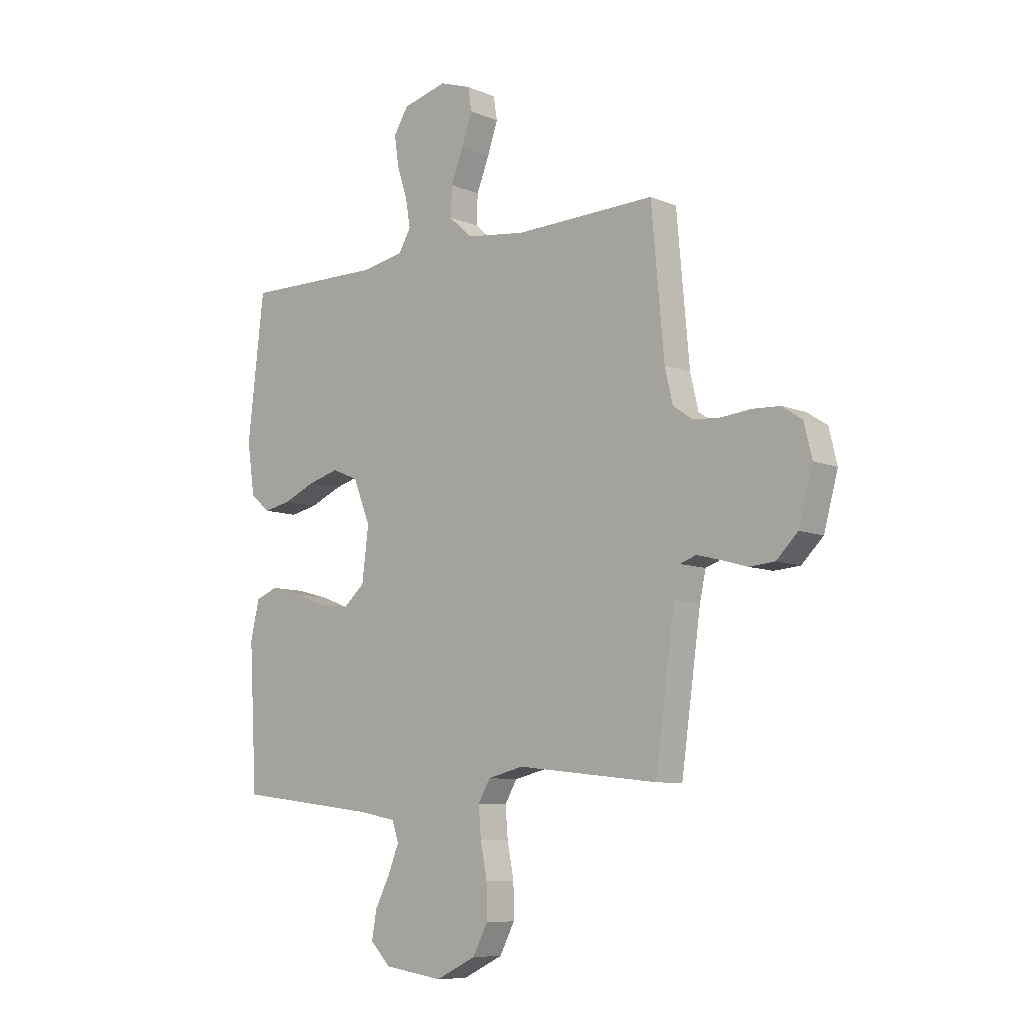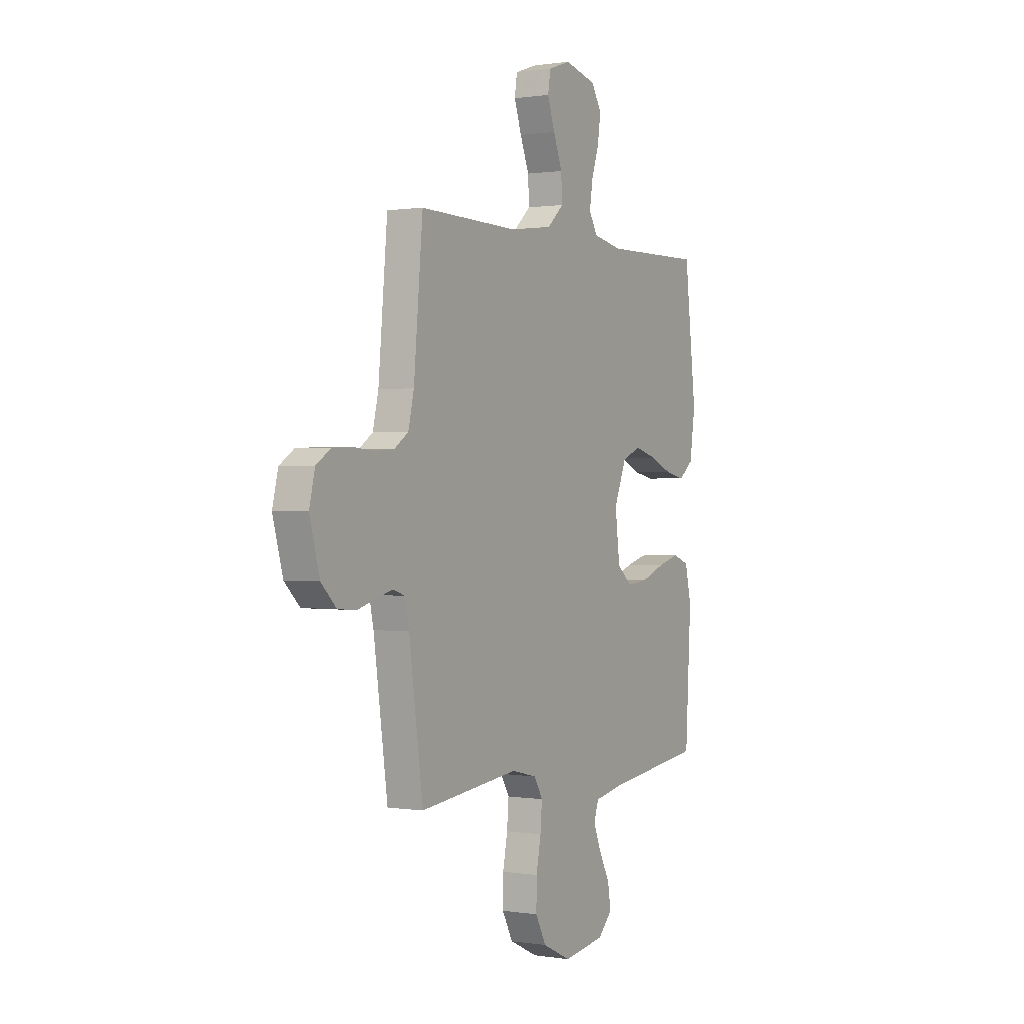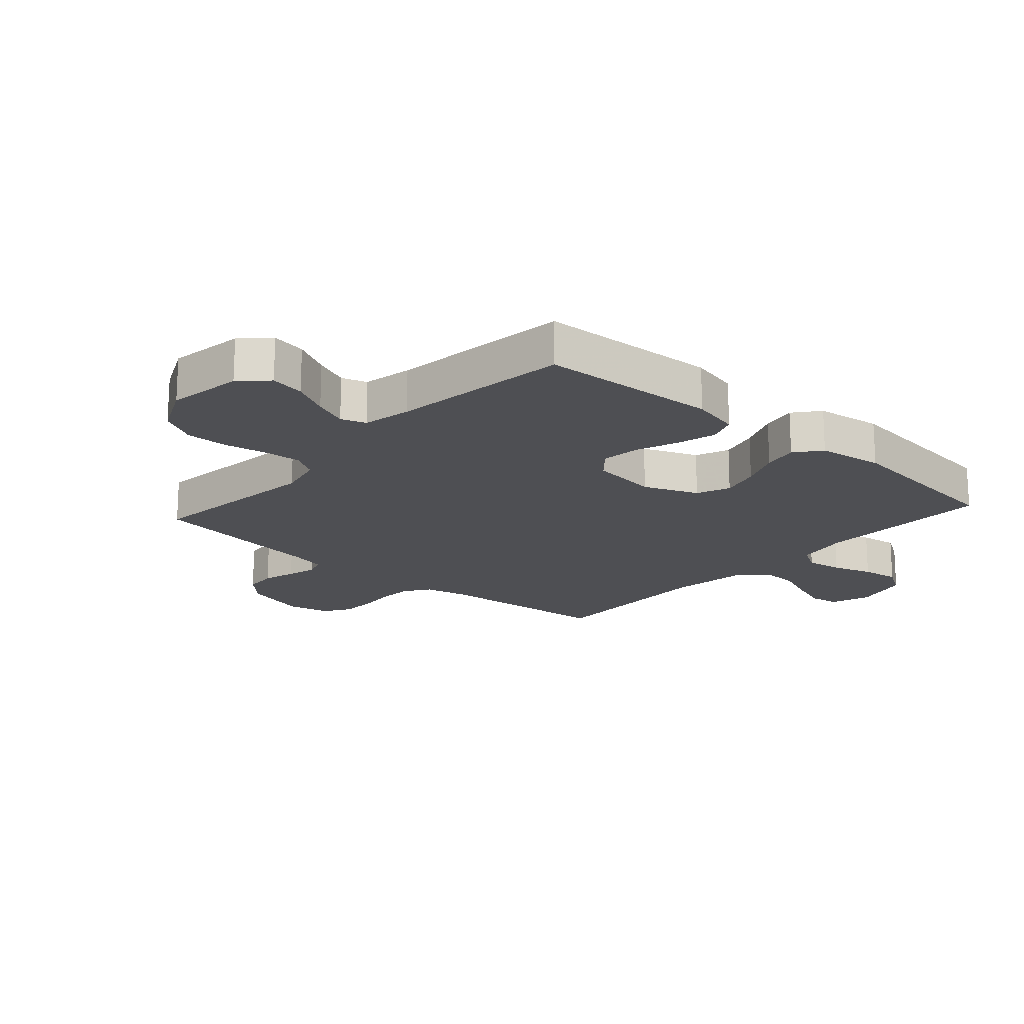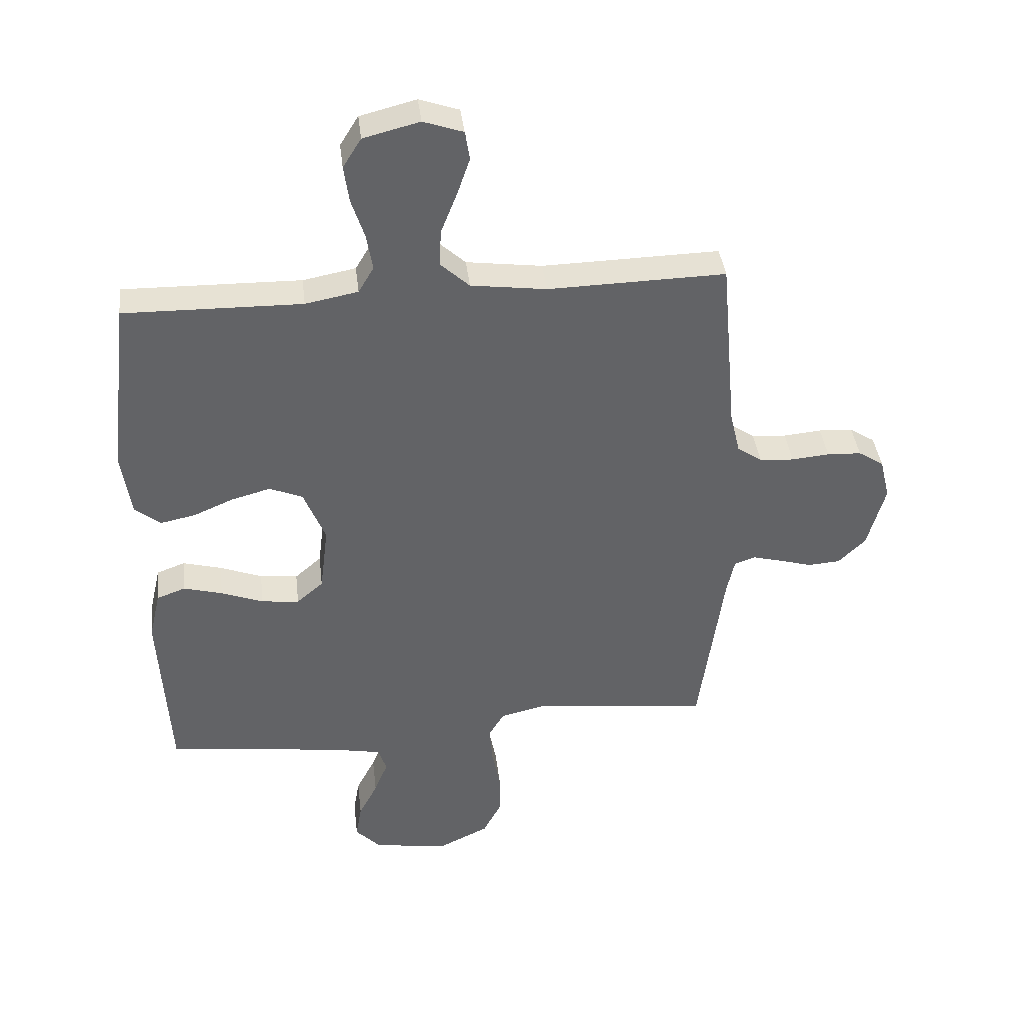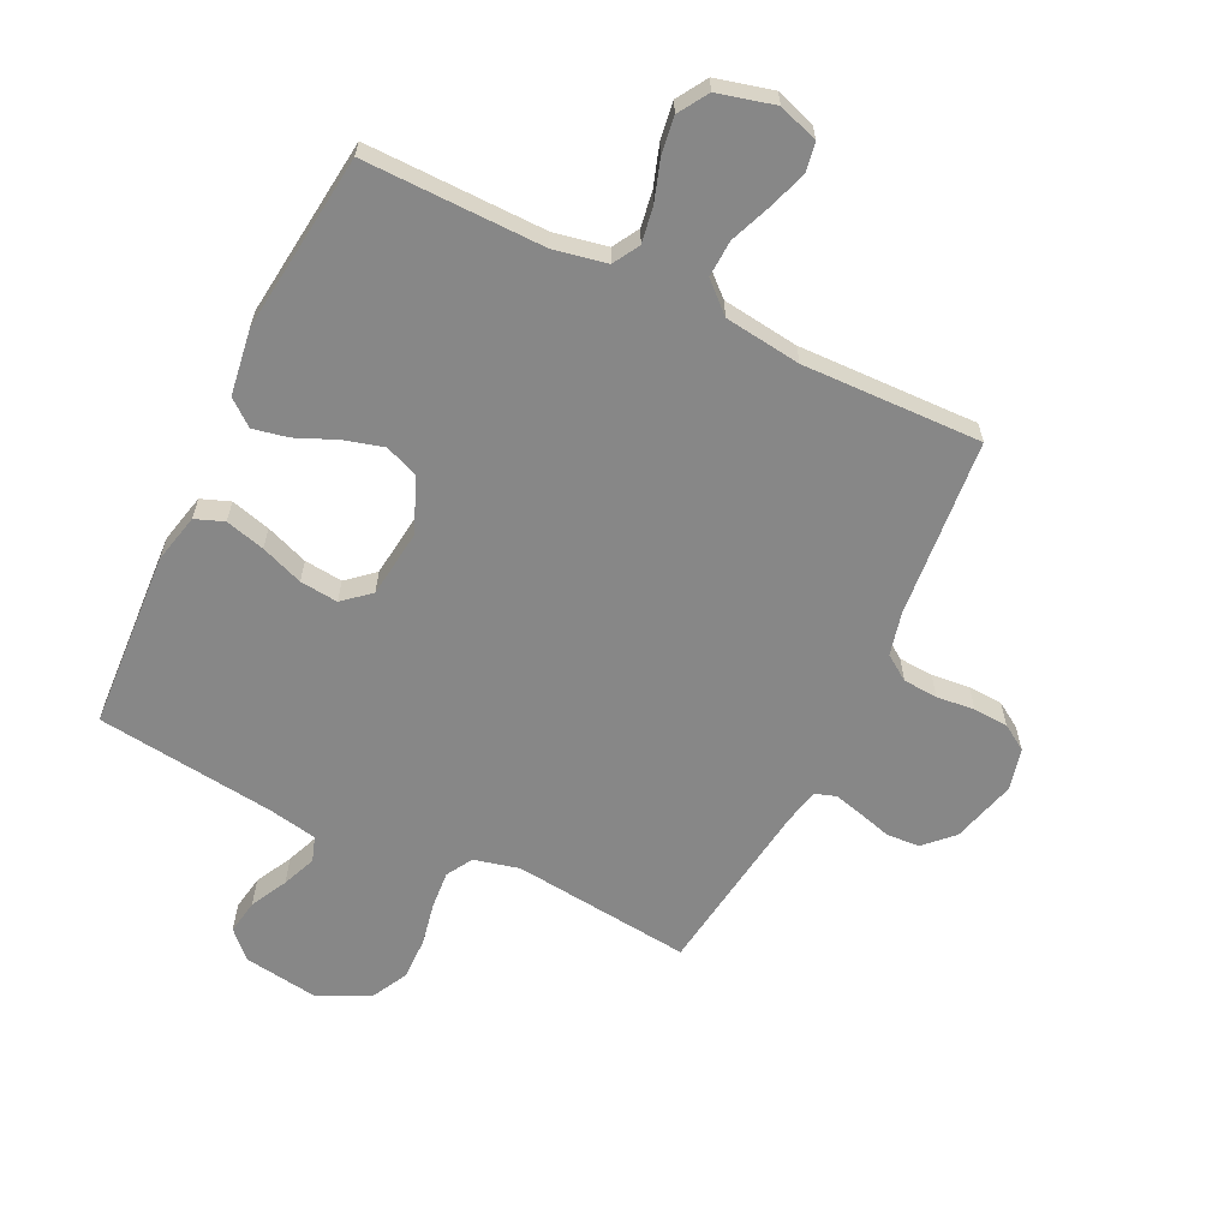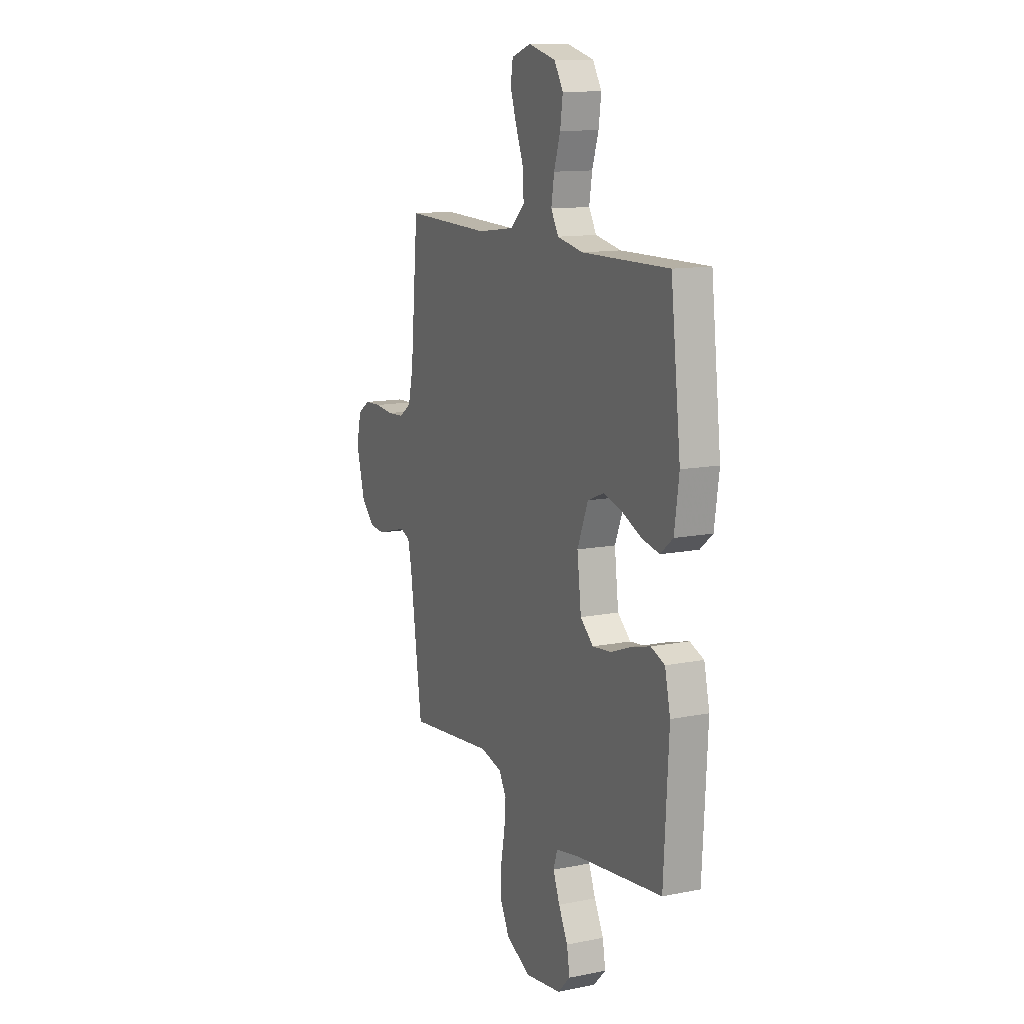
<metadata>
{"format":"obj","ext":"obj","renderer":"f3d","projection":"perspective","resolution":1024,"background":"white","views":[{"elev":-8.7,"azim":42.4,"up":"+Z"},{"elev":0.6,"azim":120.2,"up":"+Z"},{"elev":-18.2,"azim":-131.8,"up":"+Y"},{"elev":39.5,"azim":-6.6,"up":"+Z"},{"elev":-62.3,"azim":-25.7,"up":"+Y"},{"elev":12.6,"azim":-114.8,"up":"+Z"}]}
</metadata>
<code>
v 0.5 0.07 0.5
v 0.527 0.07 0.2
v 0.544 0.07 0.128
v 0.586 0.07 0.099
v 0.644 0.07 0.095
v 0.708 0.07 0.101
v 0.766 0.07 0.098
v 0.809 0.07 0.07
v 0.826 0.07 0
v 0.796 0.07 -0.109
v 0.75 0.07 -0.154
v 0.695 0.07 -0.158
v 0.64 0.07 -0.142
v 0.59 0.07 -0.129
v 0.555 0.07 -0.141
v 0.542 0.07 -0.2
v 0.5 0.07 -0.5
v 0.2 0.07 -0.466
v 0.124 0.07 -0.484
v 0.098 0.07 -0.528
v 0.103 0.07 -0.591
v 0.117 0.07 -0.663
v 0.118 0.07 -0.734
v 0.086 0.07 -0.795
v 0 0.07 -0.836
v -0.126 0.07 -0.817
v -0.169 0.07 -0.773
v -0.159 0.07 -0.715
v -0.127 0.07 -0.653
v -0.104 0.07 -0.596
v -0.118 0.07 -0.554
v -0.2 0.07 -0.538
v -0.5 0.07 -0.5
v -0.517 0.07 -0.2
v -0.498 0.07 -0.118
v -0.45 0.07 -0.1
v -0.384 0.07 -0.118
v -0.313 0.07 -0.145
v -0.249 0.07 -0.152
v -0.204 0.07 -0.113
v -0.19 0.07 0
v -0.227 0.07 0.091
v -0.283 0.07 0.114
v -0.349 0.07 0.096
v -0.417 0.07 0.067
v -0.476 0.07 0.055
v -0.519 0.07 0.09
v -0.535 0.07 0.2
v -0.5 0.07 0.5
v -0.2 0.07 0.495
v -0.111 0.07 0.512
v -0.085 0.07 0.556
v -0.095 0.07 0.617
v -0.117 0.07 0.684
v -0.126 0.07 0.747
v -0.095 0.07 0.797
v 0 0.07 0.821
v 0.067 0.07 0.798
v 0.075 0.07 0.749
v 0.053 0.07 0.685
v 0.026 0.07 0.617
v 0.023 0.07 0.555
v 0.072 0.07 0.51
v 0.2 0.07 0.493
v 0.5 0 0.5
v 0.527 0 0.2
v 0.544 0 0.128
v 0.586 0 0.099
v 0.644 0 0.095
v 0.708 0 0.101
v 0.766 0 0.098
v 0.809 0 0.07
v 0.826 0 0
v 0.796 0 -0.109
v 0.75 0 -0.154
v 0.695 0 -0.158
v 0.64 0 -0.142
v 0.59 0 -0.129
v 0.555 0 -0.141
v 0.542 0 -0.2
v 0.5 0 -0.5
v 0.2 0 -0.466
v 0.124 0 -0.484
v 0.098 0 -0.528
v 0.103 0 -0.591
v 0.117 0 -0.663
v 0.118 0 -0.734
v 0.086 0 -0.795
v 0 0 -0.836
v -0.126 0 -0.817
v -0.169 0 -0.773
v -0.159 0 -0.715
v -0.127 0 -0.653
v -0.104 0 -0.596
v -0.118 0 -0.554
v -0.2 0 -0.538
v -0.5 0 -0.5
v -0.517 0 -0.2
v -0.498 0 -0.118
v -0.45 0 -0.1
v -0.384 0 -0.118
v -0.313 0 -0.145
v -0.249 0 -0.152
v -0.204 0 -0.113
v -0.19 0 0
v -0.227 0 0.091
v -0.283 0 0.114
v -0.349 0 0.096
v -0.417 0 0.067
v -0.476 0 0.055
v -0.519 0 0.09
v -0.535 0 0.2
v -0.5 0 0.5
v -0.2 0 0.495
v -0.111 0 0.512
v -0.085 0 0.556
v -0.095 0 0.617
v -0.117 0 0.684
v -0.126 0 0.747
v -0.095 0 0.797
v 0 0 0.821
v 0.067 0 0.798
v 0.075 0 0.749
v 0.053 0 0.685
v 0.026 0 0.617
v 0.023 0 0.555
v 0.072 0 0.51
v 0.2 0 0.493
f 58 59 60 61
f 56 57 58 61
f 56 61 62
f 53 54 55 56
f 52 53 56 62
f 51 52 62 63
f 47 48 49 50
f 44 45 46 47
f 43 44 47 50
f 42 43 50 51
f 35 36 37 38
f 33 34 35 38
f 32 33 38 39
f 31 32 39 40
f 26 27 28 29
f 26 29 30
f 25 26 30
f 21 22 23 24
f 20 21 24 25
f 16 17 18
f 15 16 18 19
f 10 11 12 13
f 10 13 14
f 9 10 14
f 8 9 14 15
f 5 6 7 8
f 4 5 8 15
f 64 1 2
f 64 2 3
f 63 64 3
f 41 42 51 63
f 41 63 3
f 20 25 30 31
f 19 20 31 40
f 15 19 40 41
f 3 4 15 41
f 125 124 123 122
f 125 122 121 120
f 126 125 120
f 120 119 118 117
f 126 120 117 116
f 127 126 116 115
f 114 113 112 111
f 111 110 109 108
f 114 111 108 107
f 115 114 107 106
f 102 101 100 99
f 102 99 98 97
f 103 102 97 96
f 104 103 96 95
f 93 92 91 90
f 94 93 90
f 94 90 89
f 88 87 86 85
f 89 88 85 84
f 82 81 80
f 83 82 80 79
f 77 76 75 74
f 78 77 74
f 78 74 73
f 79 78 73 72
f 72 71 70 69
f 79 72 69 68
f 66 65 128
f 67 66 128
f 67 128 127
f 127 115 106 105
f 67 127 105
f 95 94 89 84
f 104 95 84 83
f 105 104 83 79
f 105 79 68 67
f 1 65 66 2
f 2 66 67 3
f 3 67 68 4
f 4 68 69 5
f 5 69 70 6
f 6 70 71 7
f 7 71 72 8
f 8 72 73 9
f 9 73 74 10
f 10 74 75 11
f 11 75 76 12
f 12 76 77 13
f 13 77 78 14
f 14 78 79 15
f 15 79 80 16
f 16 80 81 17
f 17 81 82 18
f 18 82 83 19
f 19 83 84 20
f 20 84 85 21
f 21 85 86 22
f 22 86 87 23
f 23 87 88 24
f 24 88 89 25
f 25 89 90 26
f 26 90 91 27
f 27 91 92 28
f 28 92 93 29
f 29 93 94 30
f 30 94 95 31
f 31 95 96 32
f 32 96 97 33
f 33 97 98 34
f 34 98 99 35
f 35 99 100 36
f 36 100 101 37
f 37 101 102 38
f 38 102 103 39
f 39 103 104 40
f 40 104 105 41
f 41 105 106 42
f 42 106 107 43
f 43 107 108 44
f 44 108 109 45
f 45 109 110 46
f 46 110 111 47
f 47 111 112 48
f 48 112 113 49
f 49 113 114 50
f 50 114 115 51
f 51 115 116 52
f 52 116 117 53
f 53 117 118 54
f 54 118 119 55
f 55 119 120 56
f 56 120 121 57
f 57 121 122 58
f 58 122 123 59
f 59 123 124 60
f 60 124 125 61
f 61 125 126 62
f 62 126 127 63
f 63 127 128 64
f 64 128 65 1

</code>
